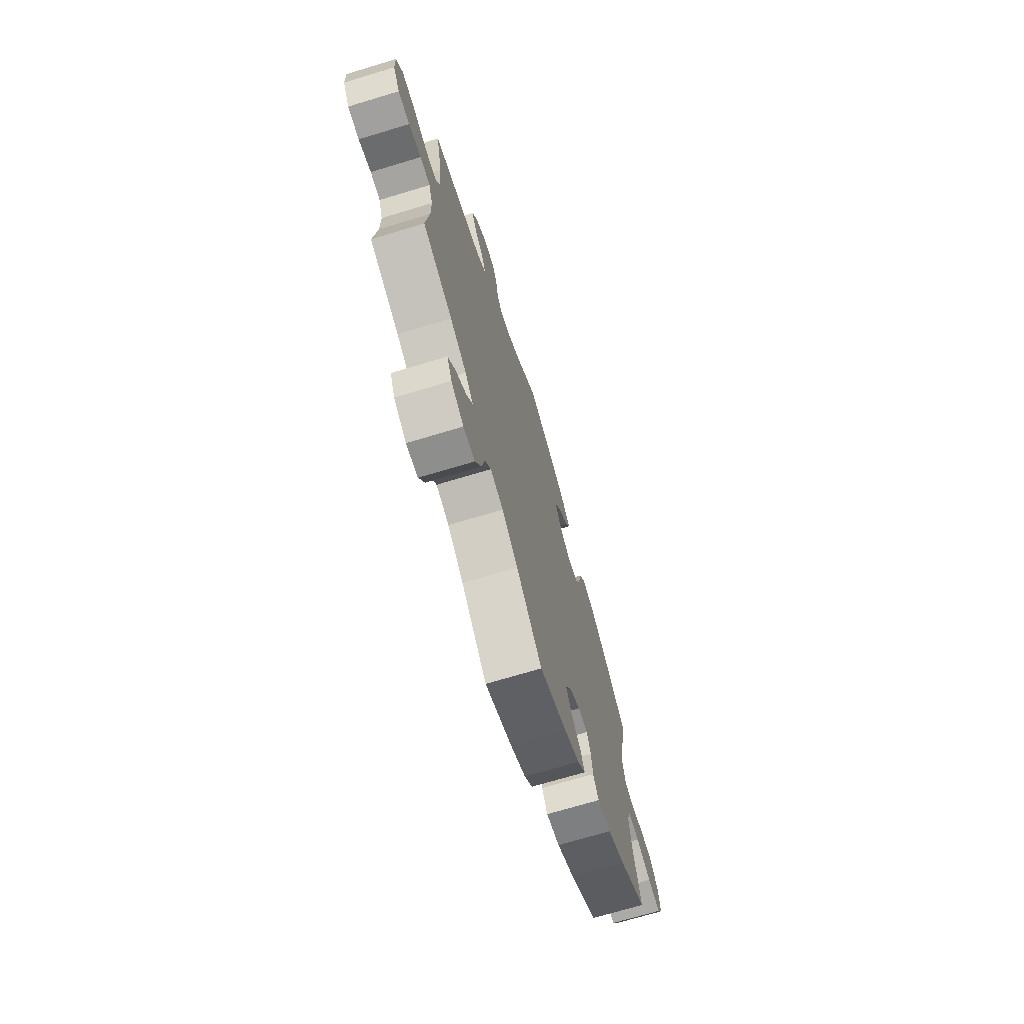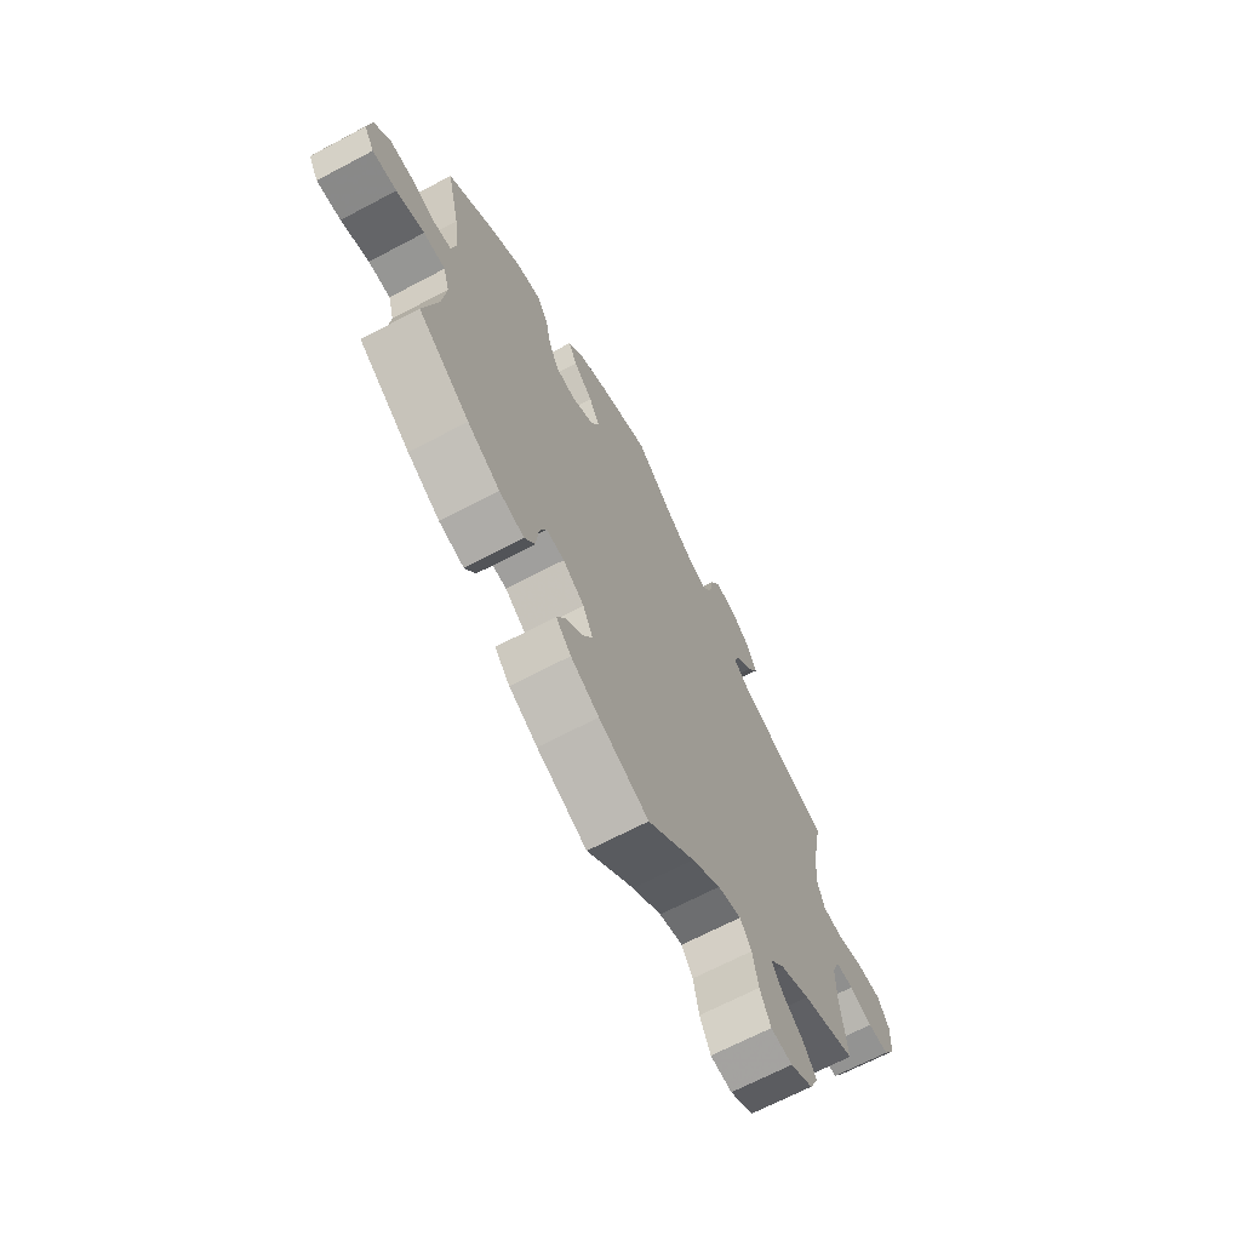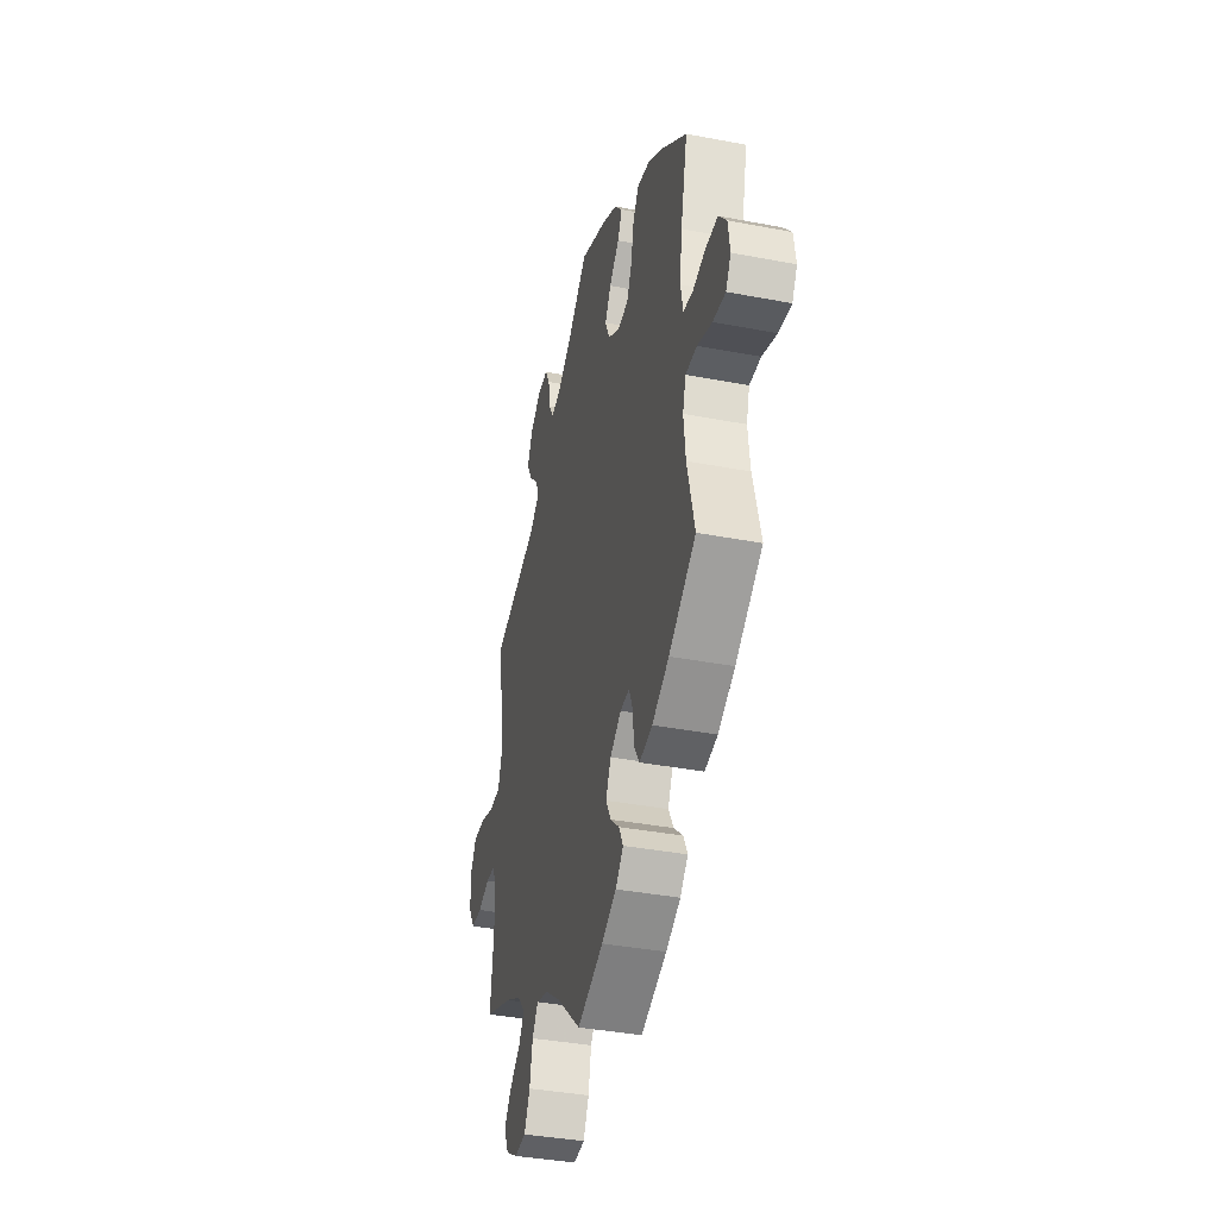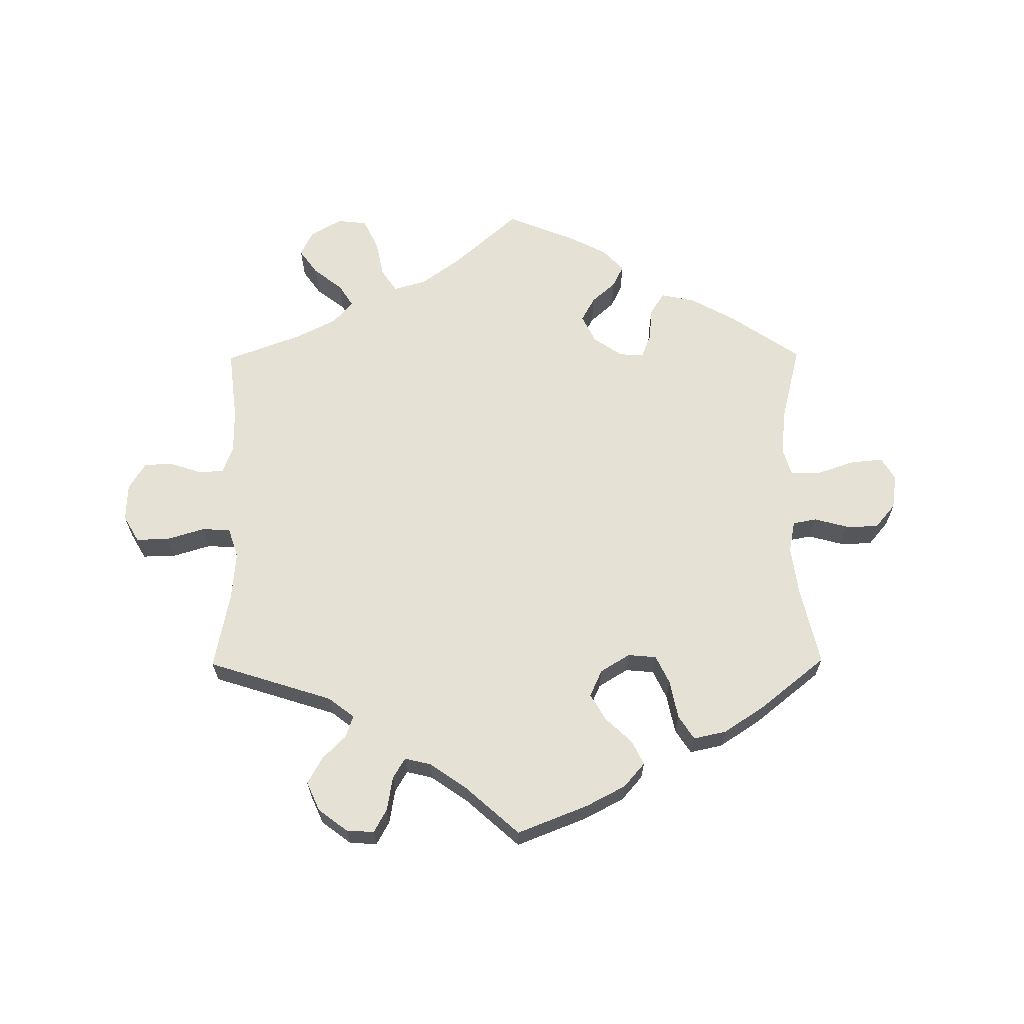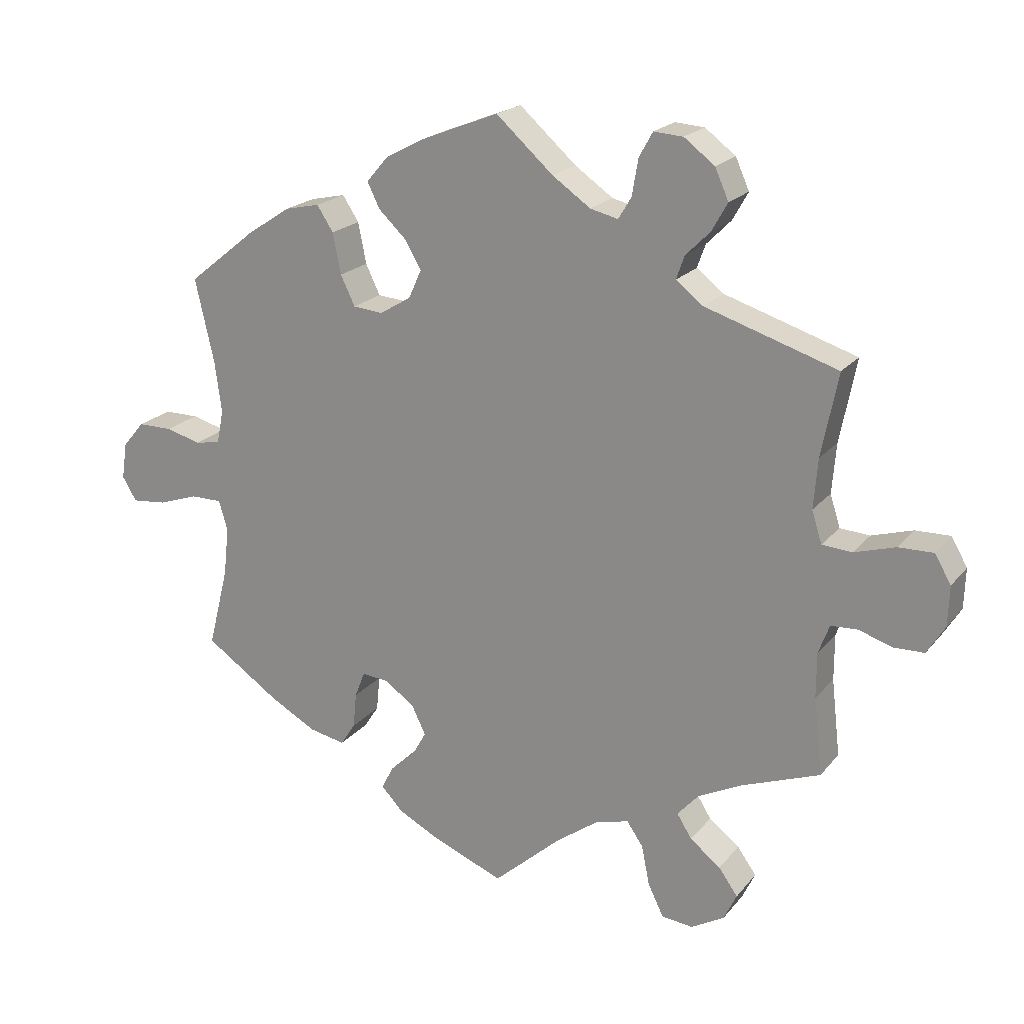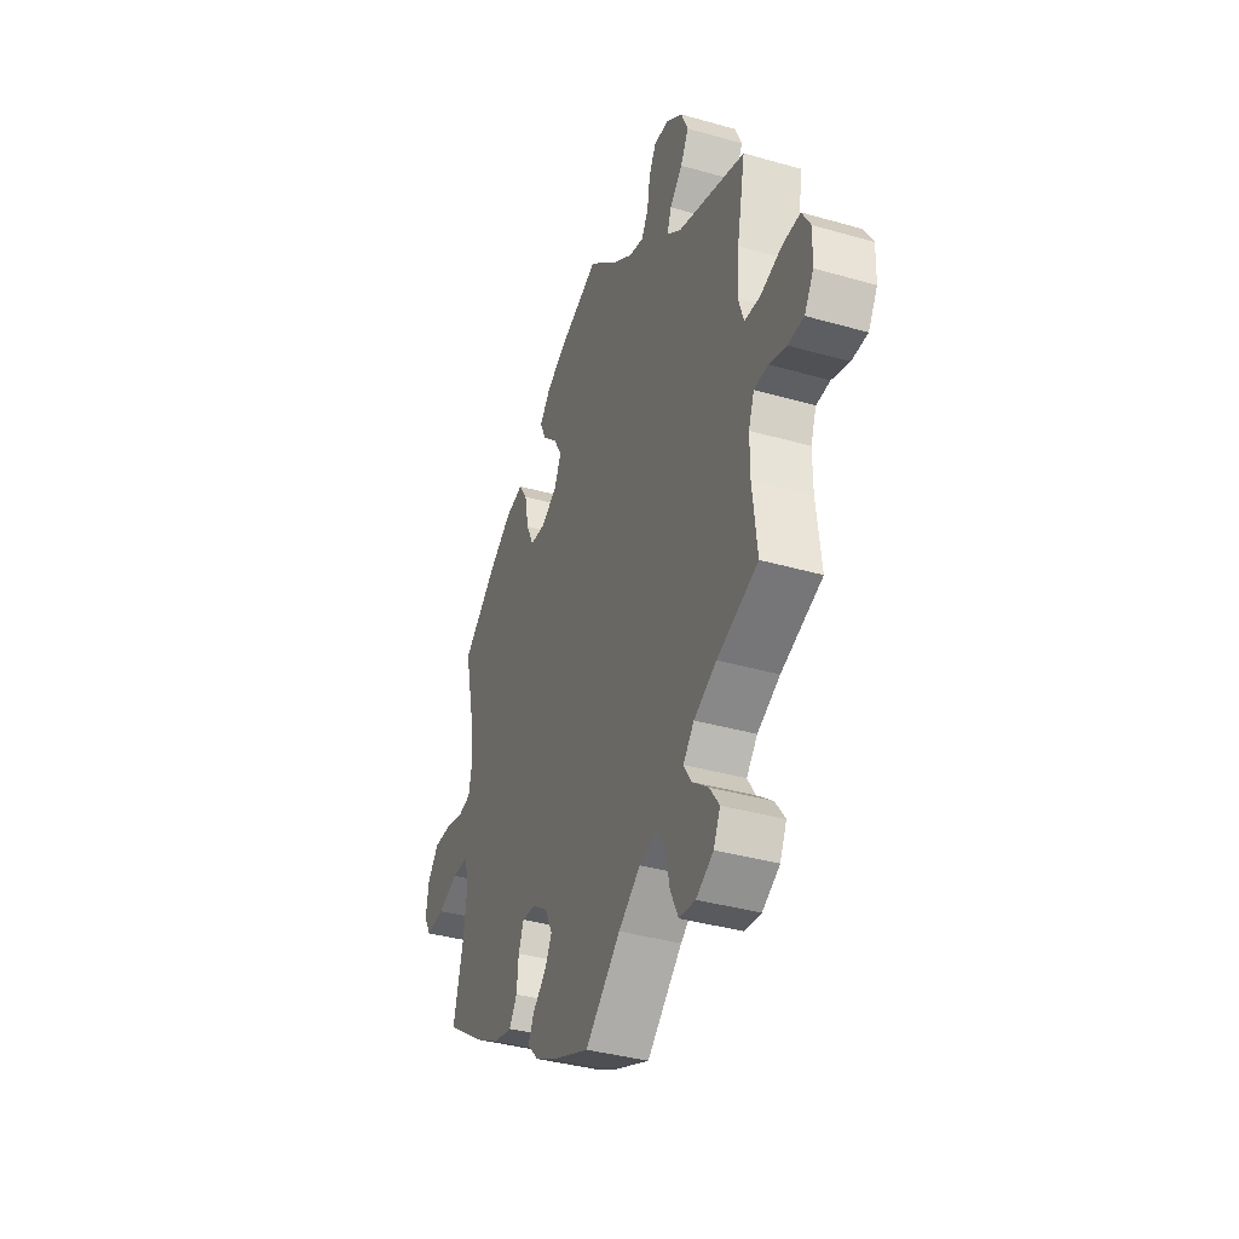
<metadata>
{"format":"obj","ext":"obj","renderer":"f3d","projection":"perspective","resolution":1024,"background":"white","views":[{"elev":-70.6,"azim":-73.2,"up":"+Z"},{"elev":-67.7,"azim":117.9,"up":"+Z"},{"elev":-37.5,"azim":76.2,"up":"+Z"},{"elev":64.7,"azim":-0.5,"up":"+Y"},{"elev":20.3,"azim":-152.6,"up":"+Z"},{"elev":-37.3,"azim":-110.2,"up":"+Z"}]}
</metadata>
<code>
v 0.473 0.07 0.167
v 0.463 0.07 0.091
v 0.473 0.07 0.042
v 0.51 0.07 0.035
v 0.562 0.07 0.049
v 0.613 0.07 0.049
v 0.645 0.07 0.011
v 0.653 0.07 -0.043
v 0.632 0.07 -0.078
v 0.581 0.07 -0.073
v 0.522 0.07 -0.053
v 0.476 0.07 -0.053
v 0.463 0.07 -0.097
v 0.471 0.07 -0.169
v 0.501 0.07 -0.288
v 0.391 0.07 -0.363
v 0.322 0.07 -0.401
v 0.269 0.07 -0.412
v 0.247 0.07 -0.378
v 0.242 0.07 -0.326
v 0.227 0.07 -0.288
v 0.189 0.07 -0.291
v 0.144 0.07 -0.322
v 0.123 0.07 -0.365
v 0.144 0.07 -0.403
v 0.181 0.07 -0.436
v 0.198 0.07 -0.47
v 0.166 0.07 -0.504
v 0.106 0.07 -0.535
v 0 0.07 -0.578
v -0.1 0.07 -0.489
v -0.162 0.07 -0.444
v -0.212 0.07 -0.43
v -0.236 0.07 -0.465
v -0.248 0.07 -0.524
v -0.271 0.07 -0.571
v -0.317 0.07 -0.576
v -0.366 0.07 -0.548
v -0.385 0.07 -0.508
v -0.357 0.07 -0.469
v -0.312 0.07 -0.434
v -0.29 0.07 -0.399
v -0.321 0.07 -0.364
v -0.385 0.07 -0.332
v -0.501 0.07 -0.289
v -0.488 0.07 -0.176
v -0.488 0.07 -0.109
v -0.504 0.07 -0.066
v -0.543 0.07 -0.064
v -0.592 0.07 -0.08
v -0.637 0.07 -0.079
v -0.663 0.07 -0.037
v -0.665 0.07 0.022
v -0.641 0.07 0.063
v -0.59 0.07 0.062
v -0.53 0.07 0.044
v -0.486 0.07 0.047
v -0.471 0.07 0.094
v -0.477 0.07 0.167
v -0.501 0.07 0.289
v -0.307 0.07 0.351
v -0.267 0.07 0.382
v -0.279 0.07 0.416
v -0.315 0.07 0.452
v -0.338 0.07 0.493
v -0.318 0.07 0.538
v -0.273 0.07 0.572
v -0.23 0.07 0.575
v -0.21 0.07 0.539
v -0.201 0.07 0.486
v -0.182 0.07 0.454
v -0.141 0.07 0.464
v -0.085 0.07 0.503
v -0.001 0.07 0.578
v 0.109 0.07 0.535
v 0.17 0.07 0.503
v 0.202 0.07 0.466
v 0.184 0.07 0.429
v 0.143 0.07 0.39
v 0.119 0.07 0.349
v 0.138 0.07 0.307
v 0.184 0.07 0.279
v 0.228 0.07 0.283
v 0.249 0.07 0.327
v 0.261 0.07 0.387
v 0.285 0.07 0.424
v 0.336 0.07 0.413
v 0.4 0.07 0.371
v 0.501 0.07 0.29
v 0.473 0 0.167
v 0.463 0 0.091
v 0.473 0 0.042
v 0.51 0 0.035
v 0.562 0 0.049
v 0.613 0 0.049
v 0.645 0 0.011
v 0.653 0 -0.043
v 0.632 0 -0.078
v 0.581 0 -0.073
v 0.522 0 -0.053
v 0.476 0 -0.053
v 0.463 0 -0.097
v 0.471 0 -0.169
v 0.501 0 -0.288
v 0.391 0 -0.363
v 0.322 0 -0.401
v 0.269 0 -0.412
v 0.247 0 -0.378
v 0.242 0 -0.326
v 0.227 0 -0.288
v 0.189 0 -0.291
v 0.144 0 -0.322
v 0.123 0 -0.365
v 0.144 0 -0.403
v 0.181 0 -0.436
v 0.198 0 -0.47
v 0.166 0 -0.504
v 0.106 0 -0.535
v 0 0 -0.578
v -0.1 0 -0.489
v -0.162 0 -0.444
v -0.212 0 -0.43
v -0.236 0 -0.465
v -0.248 0 -0.524
v -0.271 0 -0.571
v -0.317 0 -0.576
v -0.366 0 -0.548
v -0.385 0 -0.508
v -0.357 0 -0.469
v -0.312 0 -0.434
v -0.29 0 -0.399
v -0.321 0 -0.364
v -0.385 0 -0.332
v -0.501 0 -0.289
v -0.488 0 -0.176
v -0.488 0 -0.109
v -0.504 0 -0.066
v -0.543 0 -0.064
v -0.592 0 -0.08
v -0.637 0 -0.079
v -0.663 0 -0.037
v -0.665 0 0.022
v -0.641 0 0.063
v -0.59 0 0.062
v -0.53 0 0.044
v -0.486 0 0.047
v -0.471 0 0.094
v -0.477 0 0.167
v -0.501 0 0.289
v -0.307 0 0.351
v -0.267 0 0.382
v -0.279 0 0.416
v -0.315 0 0.452
v -0.338 0 0.493
v -0.318 0 0.538
v -0.273 0 0.572
v -0.23 0 0.575
v -0.21 0 0.539
v -0.201 0 0.486
v -0.182 0 0.454
v -0.141 0 0.464
v -0.085 0 0.503
v -0.001 0 0.578
v 0.109 0 0.535
v 0.17 0 0.503
v 0.202 0 0.466
v 0.184 0 0.429
v 0.143 0 0.39
v 0.119 0 0.349
v 0.138 0 0.307
v 0.184 0 0.279
v 0.228 0 0.283
v 0.249 0 0.327
v 0.261 0 0.387
v 0.285 0 0.424
v 0.336 0 0.413
v 0.4 0 0.371
v 0.501 0 0.29
f 88 89 1
f 87 88 1 2
f 84 85 86 87
f 83 84 87 2
f 82 83 2 3
f 81 82 3
f 76 77 78 79
f 76 79 80
f 73 74 75 76
f 72 73 76 80
f 71 72 80 81
f 67 68 69 70
f 67 70 71
f 66 67 71
f 63 64 65 66
f 62 63 66 71
f 59 60 61
f 58 59 61 62
f 57 58 62 71
f 53 54 55 56
f 53 56 57
f 52 53 57
f 49 50 51 52
f 48 49 52 57
f 47 48 57 71
f 44 45 46
f 43 44 46 47
f 42 43 47 71
f 38 39 40 41
f 38 41 42
f 37 38 42
f 34 35 36 37
f 33 34 37 42
f 32 33 42 71
f 28 29 30 31
f 25 26 27 28
f 24 25 28 31
f 23 24 31 32
f 17 18 19 20
f 17 20 21
f 14 15 16 17
f 13 14 17 21
f 12 13 21 22
f 8 9 10 11
f 8 11 12
f 7 8 12
f 4 5 6 7
f 4 7 12
f 3 4 12 22
f 23 32 71 81
f 3 22 23 81
f 90 178 177
f 91 90 177 176
f 176 175 174 173
f 91 176 173 172
f 92 91 172 171
f 92 171 170
f 168 167 166 165
f 169 168 165
f 165 164 163 162
f 169 165 162 161
f 170 169 161 160
f 159 158 157 156
f 160 159 156
f 160 156 155
f 155 154 153 152
f 160 155 152 151
f 150 149 148
f 151 150 148 147
f 160 151 147 146
f 145 144 143 142
f 146 145 142
f 146 142 141
f 141 140 139 138
f 146 141 138 137
f 160 146 137 136
f 135 134 133
f 136 135 133 132
f 160 136 132 131
f 130 129 128 127
f 131 130 127
f 131 127 126
f 126 125 124 123
f 131 126 123 122
f 160 131 122 121
f 120 119 118 117
f 117 116 115 114
f 120 117 114 113
f 121 120 113 112
f 109 108 107 106
f 110 109 106
f 106 105 104 103
f 110 106 103 102
f 111 110 102 101
f 100 99 98 97
f 101 100 97
f 101 97 96
f 96 95 94 93
f 101 96 93
f 111 101 93 92
f 170 160 121 112
f 170 112 111 92
f 1 90 91 2
f 2 91 92 3
f 3 92 93 4
f 4 93 94 5
f 5 94 95 6
f 6 95 96 7
f 7 96 97 8
f 8 97 98 9
f 9 98 99 10
f 10 99 100 11
f 11 100 101 12
f 12 101 102 13
f 13 102 103 14
f 14 103 104 15
f 15 104 105 16
f 16 105 106 17
f 17 106 107 18
f 18 107 108 19
f 19 108 109 20
f 20 109 110 21
f 21 110 111 22
f 22 111 112 23
f 23 112 113 24
f 24 113 114 25
f 25 114 115 26
f 26 115 116 27
f 27 116 117 28
f 28 117 118 29
f 29 118 119 30
f 30 119 120 31
f 31 120 121 32
f 32 121 122 33
f 33 122 123 34
f 34 123 124 35
f 35 124 125 36
f 36 125 126 37
f 37 126 127 38
f 38 127 128 39
f 39 128 129 40
f 40 129 130 41
f 41 130 131 42
f 42 131 132 43
f 43 132 133 44
f 44 133 134 45
f 45 134 135 46
f 46 135 136 47
f 47 136 137 48
f 48 137 138 49
f 49 138 139 50
f 50 139 140 51
f 51 140 141 52
f 52 141 142 53
f 53 142 143 54
f 54 143 144 55
f 55 144 145 56
f 56 145 146 57
f 57 146 147 58
f 58 147 148 59
f 59 148 149 60
f 60 149 150 61
f 61 150 151 62
f 62 151 152 63
f 63 152 153 64
f 64 153 154 65
f 65 154 155 66
f 66 155 156 67
f 67 156 157 68
f 68 157 158 69
f 69 158 159 70
f 70 159 160 71
f 71 160 161 72
f 72 161 162 73
f 73 162 163 74
f 74 163 164 75
f 75 164 165 76
f 76 165 166 77
f 77 166 167 78
f 78 167 168 79
f 79 168 169 80
f 80 169 170 81
f 81 170 171 82
f 82 171 172 83
f 83 172 173 84
f 84 173 174 85
f 85 174 175 86
f 86 175 176 87
f 87 176 177 88
f 88 177 178 89
f 89 178 90 1

</code>
